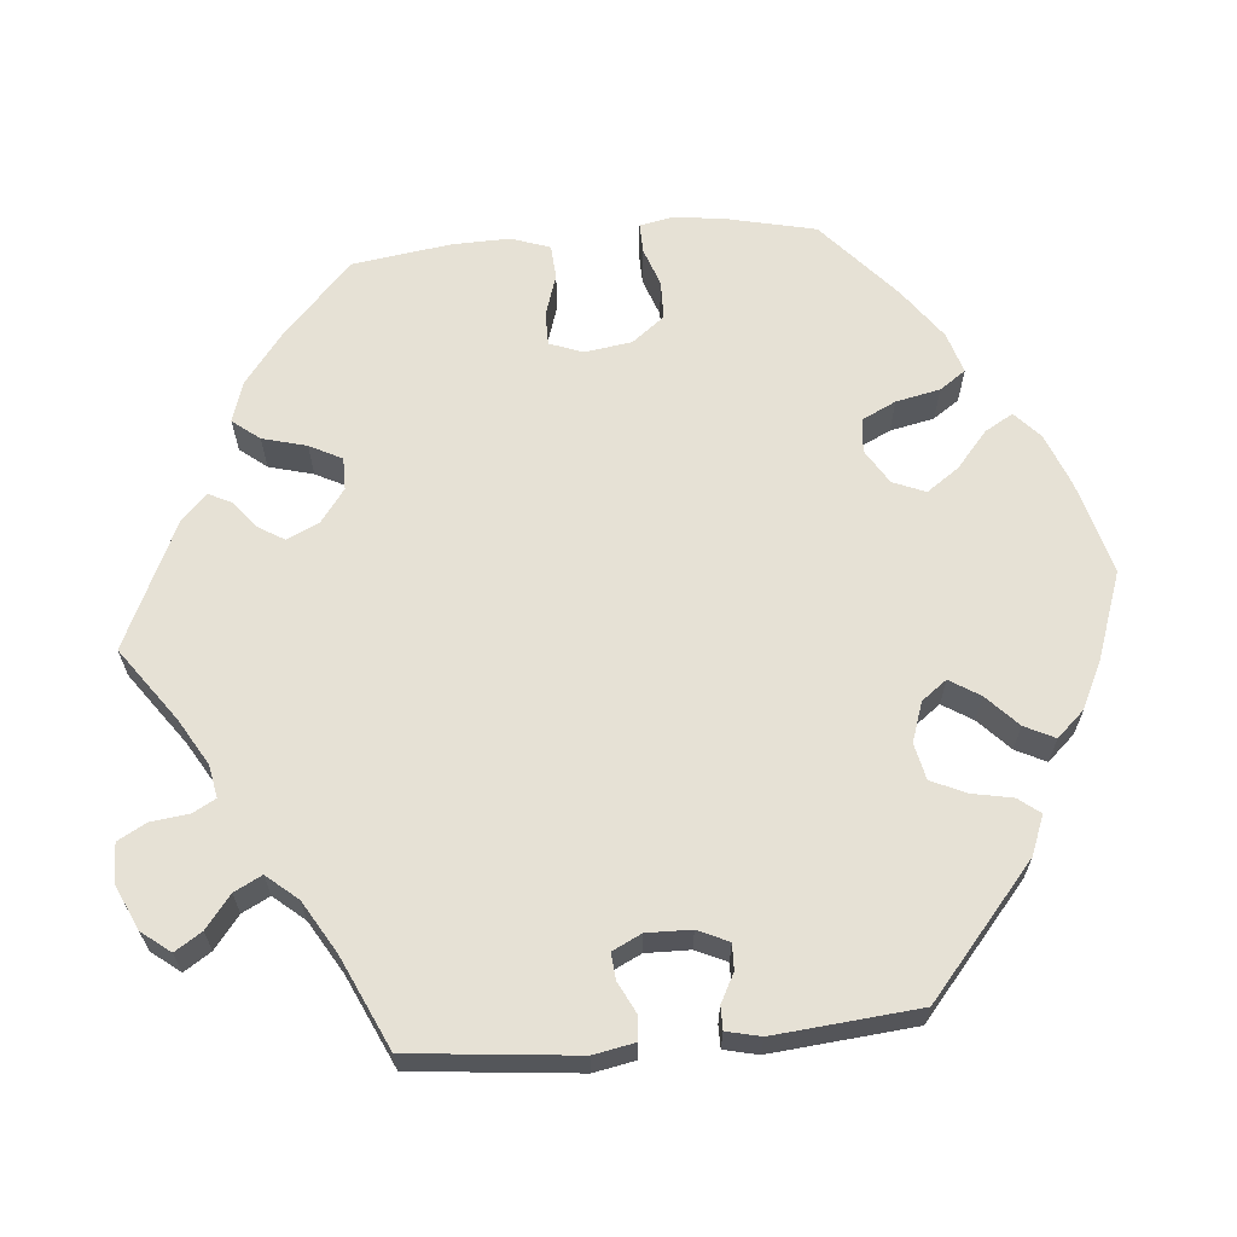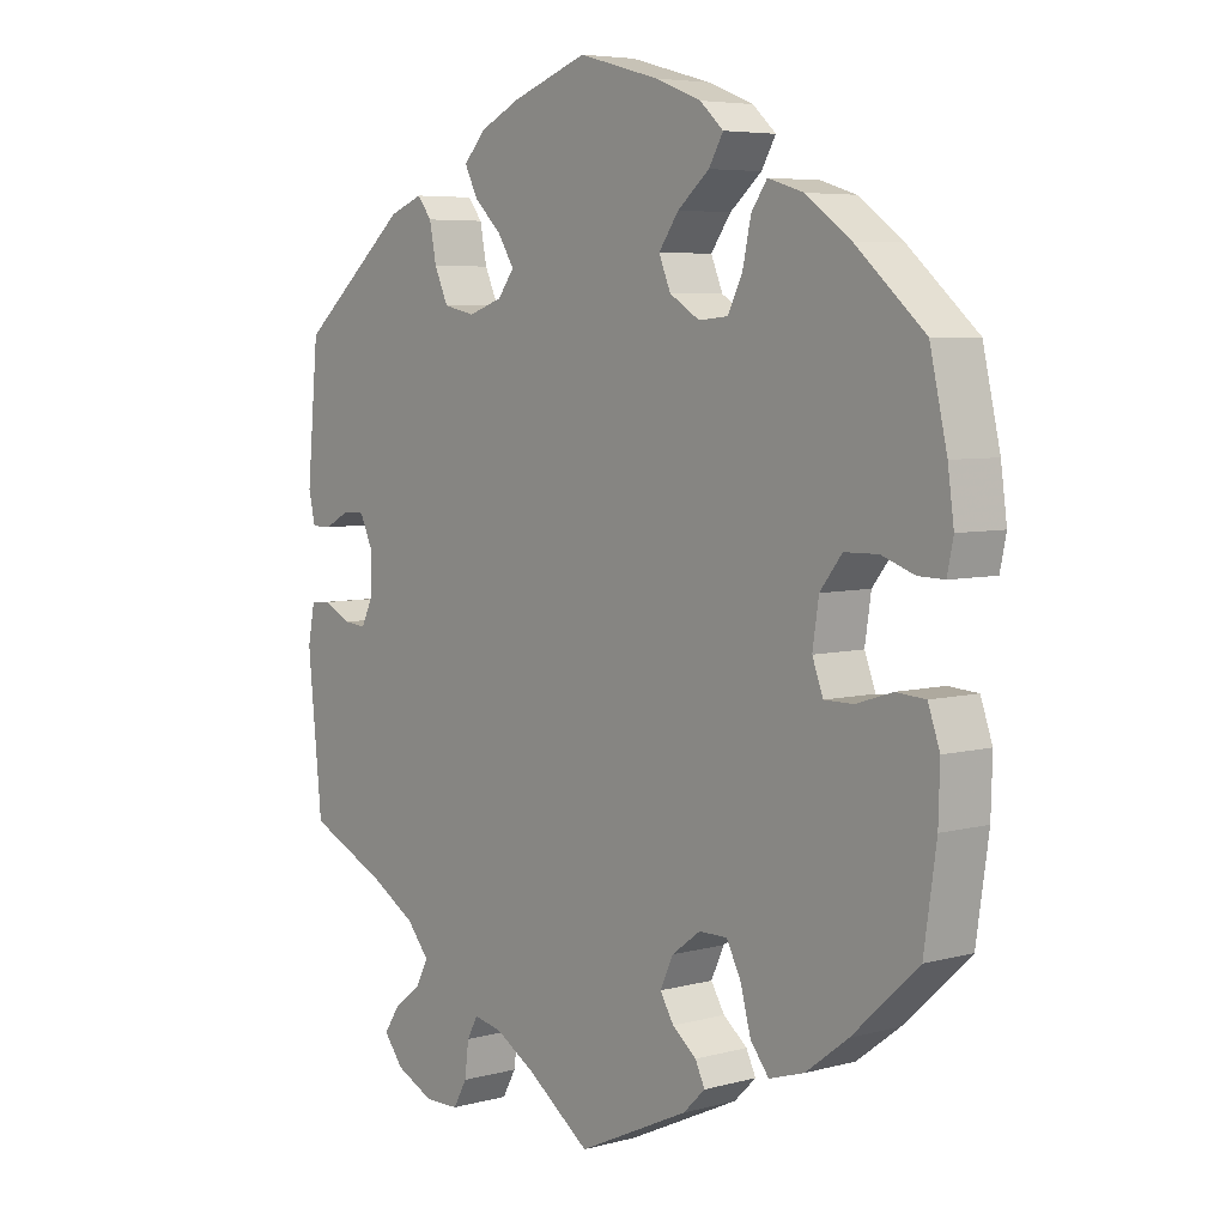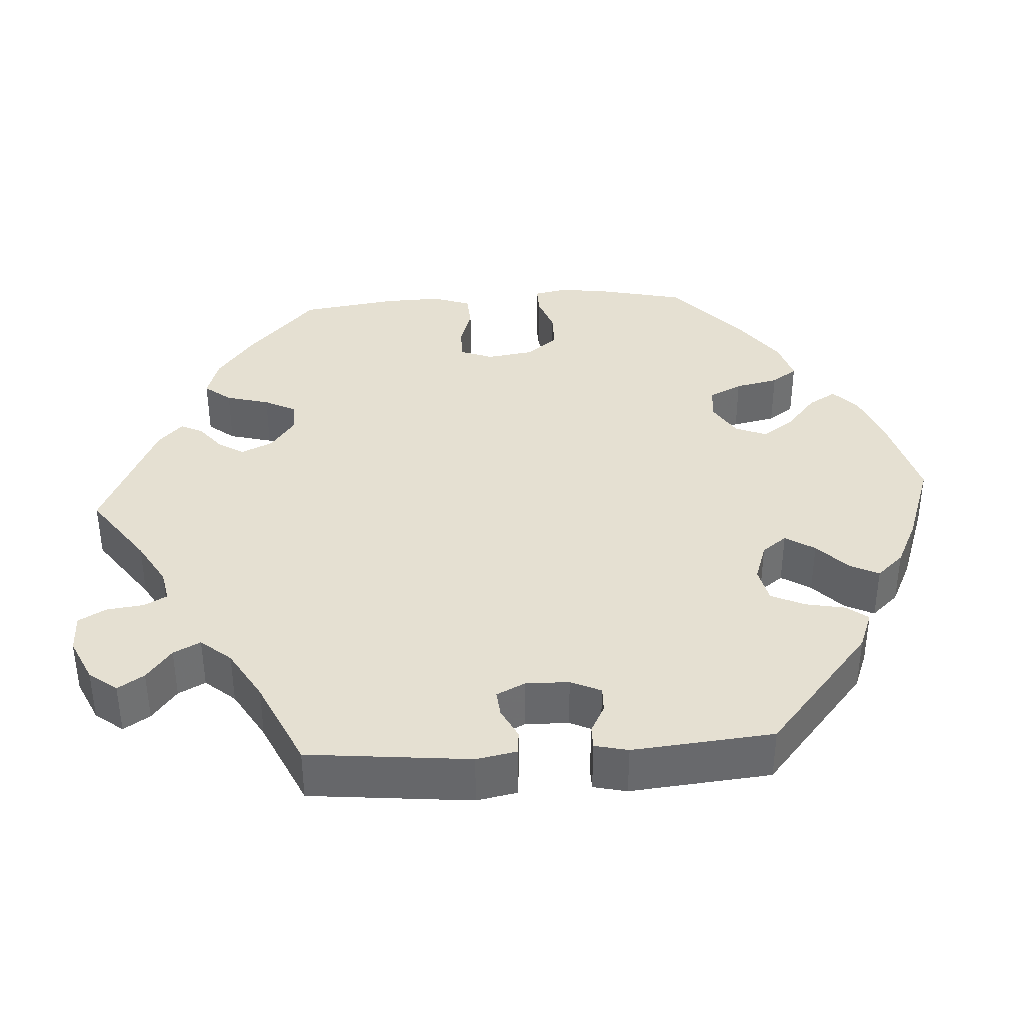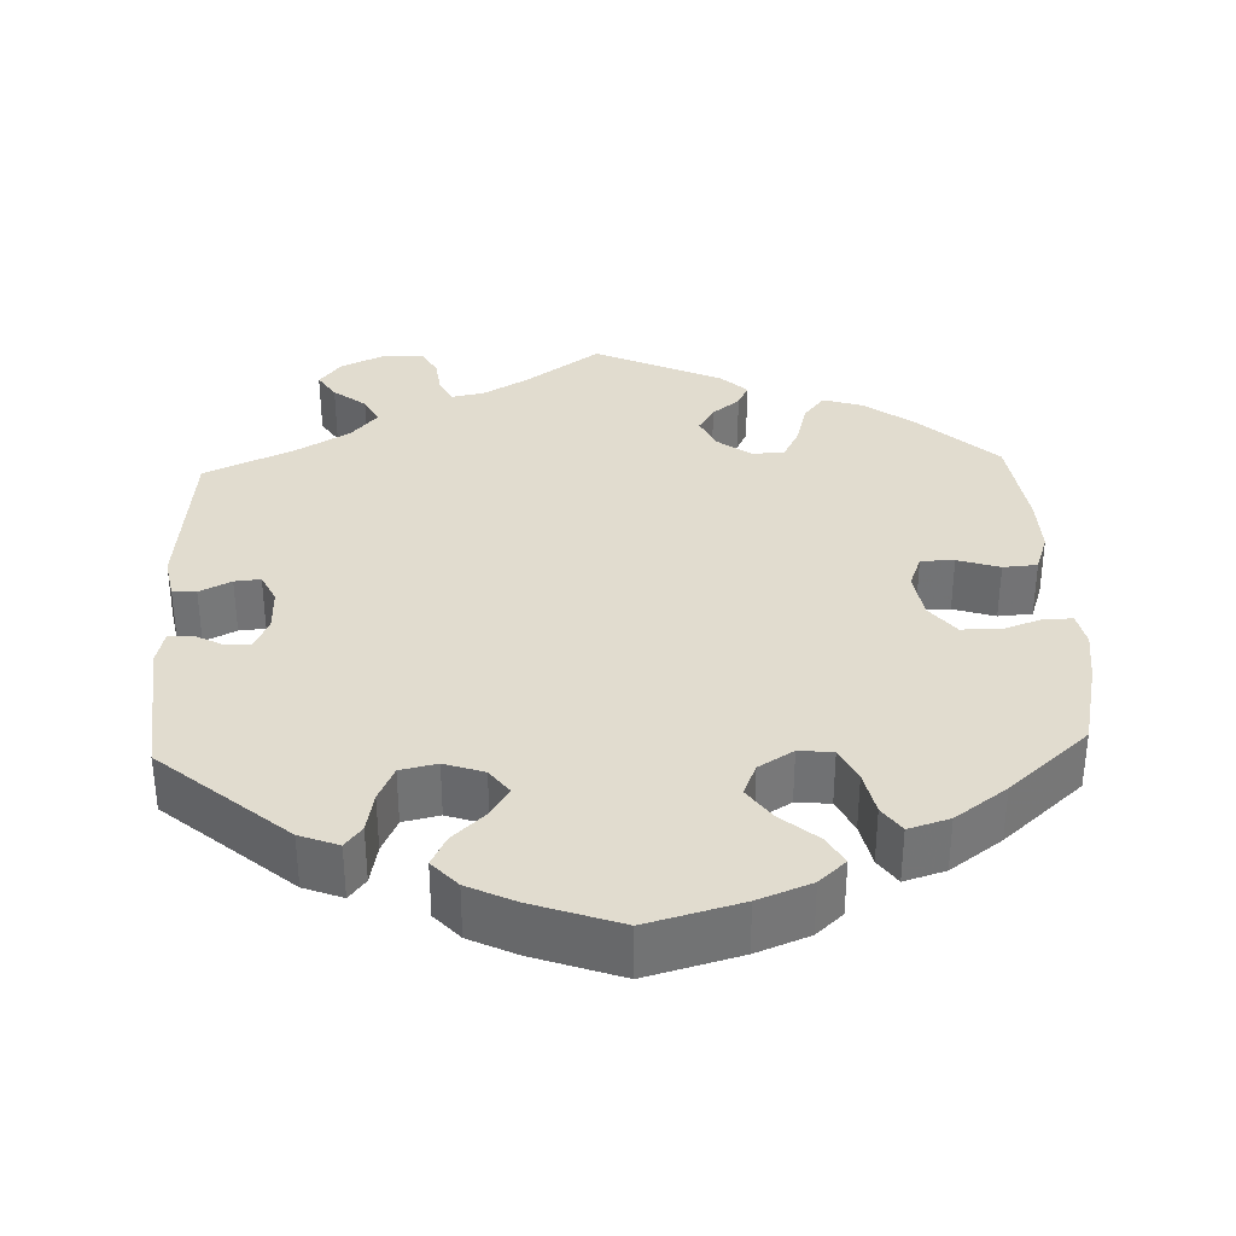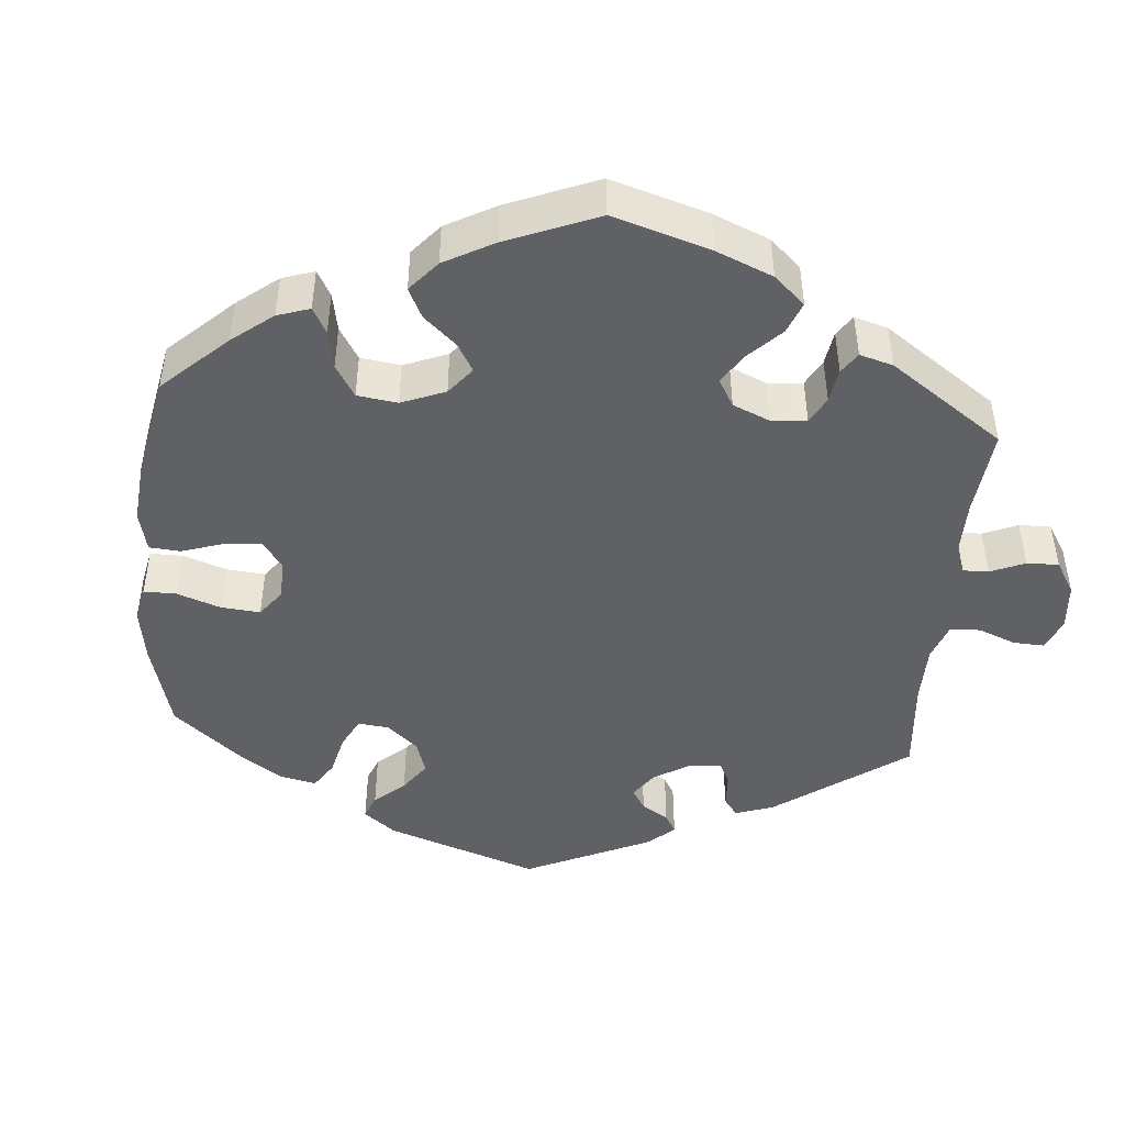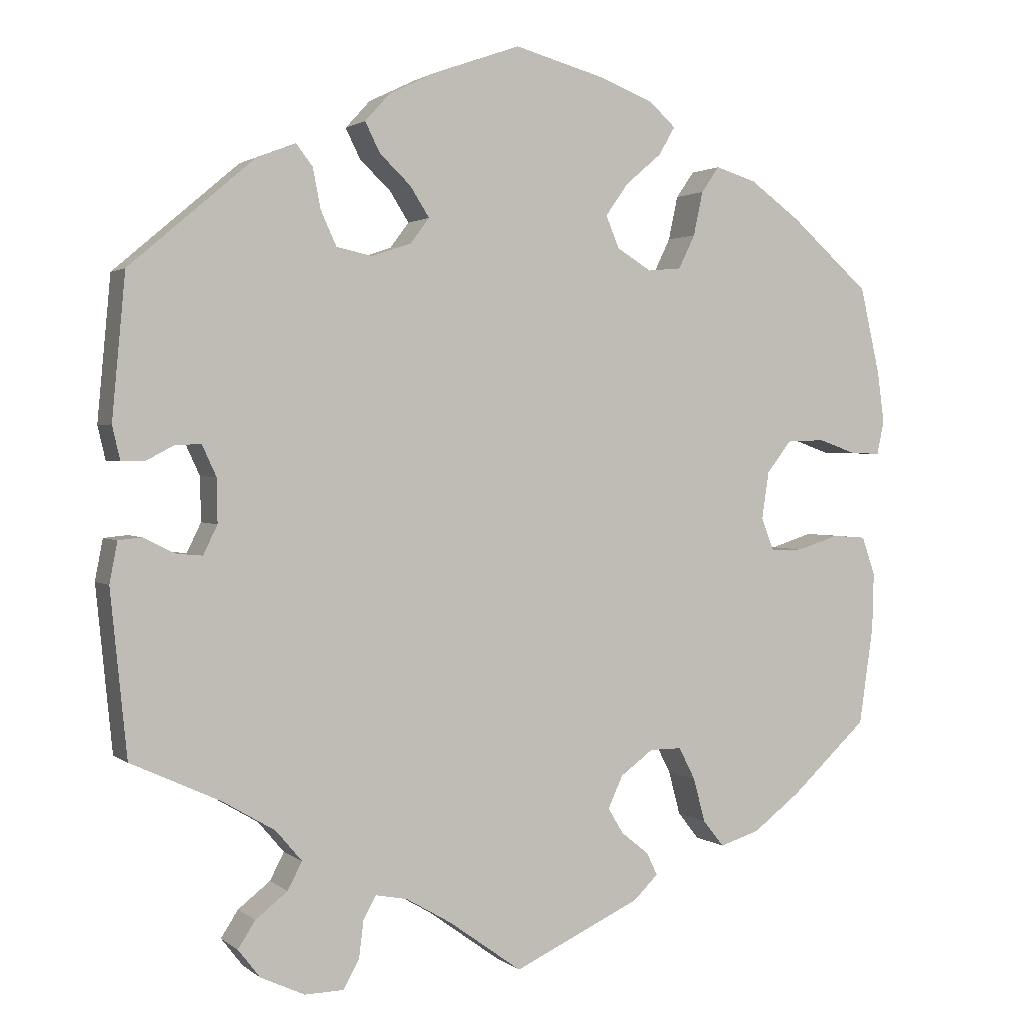
<metadata>
{"format":"obj","ext":"obj","renderer":"f3d","projection":"perspective","resolution":1024,"background":"white","views":[{"elev":64.5,"azim":-95.1,"up":"+Y"},{"elev":5.7,"azim":50.5,"up":"+Z"},{"elev":37.7,"azim":-93.6,"up":"+Y"},{"elev":34.5,"azim":-2.3,"up":"+Y"},{"elev":-45.8,"azim":115.2,"up":"+Y"},{"elev":1.8,"azim":-23.6,"up":"+Z"}]}
</metadata>
<code>
v 0.525 0.07 0.179
v 0.534 0.07 0.113
v 0.525 0.07 0.07
v 0.487 0.07 0.071
v 0.439 0.07 0.088
v 0.39 0.07 0.087
v 0.358 0.07 0.046
v 0.349 0.07 -0.014
v 0.365 0.07 -0.056
v 0.407 0.07 -0.056
v 0.46 0.07 -0.039
v 0.503 0.07 -0.042
v 0.52 0.07 -0.091
v 0.518 0.07 -0.164
v 0.5 0.07 -0.289
v 0.404 0.07 -0.378
v 0.342 0.07 -0.425
v 0.291 0.07 -0.441
v 0.264 0.07 -0.407
v 0.249 0.07 -0.351
v 0.228 0.07 -0.31
v 0.187 0.07 -0.31
v 0.145 0.07 -0.341
v 0.126 0.07 -0.382
v 0.146 0.07 -0.415
v 0.181 0.07 -0.443
v 0.195 0.07 -0.472
v 0.163 0.07 -0.503
v 0.001 0.07 -0.578
v -0.092 0.07 -0.511
v -0.15 0.07 -0.477
v -0.191 0.07 -0.469
v -0.207 0.07 -0.498
v -0.213 0.07 -0.546
v -0.233 0.07 -0.582
v -0.283 0.07 -0.583
v -0.339 0.07 -0.557
v -0.367 0.07 -0.521
v -0.345 0.07 -0.487
v -0.304 0.07 -0.455
v -0.286 0.07 -0.42
v -0.319 0.07 -0.381
v -0.385 0.07 -0.342
v -0.5 0.07 -0.289
v -0.521 0.07 -0.08
v -0.511 0.07 -0.028
v -0.481 0.07 -0.025
v -0.441 0.07 -0.045
v -0.408 0.07 -0.048
v -0.39 0.07 -0.011
v -0.391 0.07 0.045
v -0.409 0.07 0.084
v -0.442 0.07 0.083
v -0.478 0.07 0.064
v -0.507 0.07 0.064
v -0.517 0.07 0.107
v -0.5 0.07 0.289
v -0.34 0.07 0.425
v -0.291 0.07 0.444
v -0.27 0.07 0.417
v -0.26 0.07 0.366
v -0.24 0.07 0.322
v -0.194 0.07 0.312
v -0.144 0.07 0.329
v -0.12 0.07 0.361
v -0.144 0.07 0.399
v -0.184 0.07 0.437
v -0.203 0.07 0.475
v -0.171 0.07 0.51
v -0.111 0.07 0.539
v -0.001 0.07 0.578
v 0.117 0.07 0.546
v 0.184 0.07 0.52
v 0.218 0.07 0.489
v 0.197 0.07 0.453
v 0.151 0.07 0.414
v 0.122 0.07 0.373
v 0.139 0.07 0.332
v 0.183 0.07 0.305
v 0.226 0.07 0.309
v 0.247 0.07 0.352
v 0.259 0.07 0.408
v 0.282 0.07 0.441
v 0.334 0.07 0.425
v 0.399 0.07 0.378
v 0.5 0.07 0.289
v 0.525 0 0.179
v 0.534 0 0.113
v 0.525 0 0.07
v 0.487 0 0.071
v 0.439 0 0.088
v 0.39 0 0.087
v 0.358 0 0.046
v 0.349 0 -0.014
v 0.365 0 -0.056
v 0.407 0 -0.056
v 0.46 0 -0.039
v 0.503 0 -0.042
v 0.52 0 -0.091
v 0.518 0 -0.164
v 0.5 0 -0.289
v 0.404 0 -0.378
v 0.342 0 -0.425
v 0.291 0 -0.441
v 0.264 0 -0.407
v 0.249 0 -0.351
v 0.228 0 -0.31
v 0.187 0 -0.31
v 0.145 0 -0.341
v 0.126 0 -0.382
v 0.146 0 -0.415
v 0.181 0 -0.443
v 0.195 0 -0.472
v 0.163 0 -0.503
v 0.001 0 -0.578
v -0.092 0 -0.511
v -0.15 0 -0.477
v -0.191 0 -0.469
v -0.207 0 -0.498
v -0.213 0 -0.546
v -0.233 0 -0.582
v -0.283 0 -0.583
v -0.339 0 -0.557
v -0.367 0 -0.521
v -0.345 0 -0.487
v -0.304 0 -0.455
v -0.286 0 -0.42
v -0.319 0 -0.381
v -0.385 0 -0.342
v -0.5 0 -0.289
v -0.521 0 -0.08
v -0.511 0 -0.028
v -0.481 0 -0.025
v -0.441 0 -0.045
v -0.408 0 -0.048
v -0.39 0 -0.011
v -0.391 0 0.045
v -0.409 0 0.084
v -0.442 0 0.083
v -0.478 0 0.064
v -0.507 0 0.064
v -0.517 0 0.107
v -0.5 0 0.289
v -0.34 0 0.425
v -0.291 0 0.444
v -0.27 0 0.417
v -0.26 0 0.366
v -0.24 0 0.322
v -0.194 0 0.312
v -0.144 0 0.329
v -0.12 0 0.361
v -0.144 0 0.399
v -0.184 0 0.437
v -0.203 0 0.475
v -0.171 0 0.51
v -0.111 0 0.539
v -0.001 0 0.578
v 0.117 0 0.546
v 0.184 0 0.52
v 0.218 0 0.489
v 0.197 0 0.453
v 0.151 0 0.414
v 0.122 0 0.373
v 0.139 0 0.332
v 0.183 0 0.305
v 0.226 0 0.309
v 0.247 0 0.352
v 0.259 0 0.408
v 0.282 0 0.441
v 0.334 0 0.425
v 0.399 0 0.378
v 0.5 0 0.289
f 81 82 83 84
f 80 81 84 85
f 73 74 75 76
f 73 76 77
f 72 73 77
f 71 72 77
f 70 71 77 78
f 66 67 68 69
f 65 66 69 70
f 58 59 60 61
f 58 61 62
f 57 58 62
f 56 57 62 63
f 53 54 55 56
f 52 53 56 63
f 45 46 47 48
f 43 44 45 48
f 42 43 48 49
f 41 42 49 50
f 37 38 39 40
f 37 40 41
f 36 37 41
f 33 34 35 36
f 32 33 36 41
f 31 32 41 50
f 27 28 29 30
f 25 26 27 30
f 24 25 30 31
f 23 24 31 50
f 17 18 19 20
f 17 20 21
f 16 17 21
f 15 16 21
f 14 15 21 22
f 10 11 12 13
f 9 10 13 14
f 2 3 4 5
f 2 5 6
f 1 2 6
f 80 85 86 1
f 65 70 78
f 64 65 78 79
f 51 52 63 64
f 51 64 79
f 22 23 50 51
f 9 14 22 51
f 8 9 51 79
f 7 8 79 80
f 80 1 6
f 6 7 80
f 170 169 168 167
f 171 170 167 166
f 162 161 160 159
f 163 162 159
f 163 159 158
f 163 158 157
f 164 163 157 156
f 155 154 153 152
f 156 155 152 151
f 147 146 145 144
f 148 147 144
f 148 144 143
f 149 148 143 142
f 142 141 140 139
f 149 142 139 138
f 134 133 132 131
f 134 131 130 129
f 135 134 129 128
f 136 135 128 127
f 126 125 124 123
f 127 126 123
f 127 123 122
f 122 121 120 119
f 127 122 119 118
f 136 127 118 117
f 116 115 114 113
f 116 113 112 111
f 117 116 111 110
f 136 117 110 109
f 106 105 104 103
f 107 106 103
f 107 103 102
f 107 102 101
f 108 107 101 100
f 99 98 97 96
f 100 99 96 95
f 91 90 89 88
f 92 91 88
f 92 88 87
f 87 172 171 166
f 164 156 151
f 165 164 151 150
f 150 149 138 137
f 165 150 137
f 137 136 109 108
f 137 108 100 95
f 165 137 95 94
f 166 165 94 93
f 92 87 166
f 166 93 92
f 1 87 88 2
f 2 88 89 3
f 3 89 90 4
f 4 90 91 5
f 5 91 92 6
f 6 92 93 7
f 7 93 94 8
f 8 94 95 9
f 9 95 96 10
f 10 96 97 11
f 11 97 98 12
f 12 98 99 13
f 13 99 100 14
f 14 100 101 15
f 15 101 102 16
f 16 102 103 17
f 17 103 104 18
f 18 104 105 19
f 19 105 106 20
f 20 106 107 21
f 21 107 108 22
f 22 108 109 23
f 23 109 110 24
f 24 110 111 25
f 25 111 112 26
f 26 112 113 27
f 27 113 114 28
f 28 114 115 29
f 29 115 116 30
f 30 116 117 31
f 31 117 118 32
f 32 118 119 33
f 33 119 120 34
f 34 120 121 35
f 35 121 122 36
f 36 122 123 37
f 37 123 124 38
f 38 124 125 39
f 39 125 126 40
f 40 126 127 41
f 41 127 128 42
f 42 128 129 43
f 43 129 130 44
f 44 130 131 45
f 45 131 132 46
f 46 132 133 47
f 47 133 134 48
f 48 134 135 49
f 49 135 136 50
f 50 136 137 51
f 51 137 138 52
f 52 138 139 53
f 53 139 140 54
f 54 140 141 55
f 55 141 142 56
f 56 142 143 57
f 57 143 144 58
f 58 144 145 59
f 59 145 146 60
f 60 146 147 61
f 61 147 148 62
f 62 148 149 63
f 63 149 150 64
f 64 150 151 65
f 65 151 152 66
f 66 152 153 67
f 67 153 154 68
f 68 154 155 69
f 69 155 156 70
f 70 156 157 71
f 71 157 158 72
f 72 158 159 73
f 73 159 160 74
f 74 160 161 75
f 75 161 162 76
f 76 162 163 77
f 77 163 164 78
f 78 164 165 79
f 79 165 166 80
f 80 166 167 81
f 81 167 168 82
f 82 168 169 83
f 83 169 170 84
f 84 170 171 85
f 85 171 172 86
f 86 172 87 1

</code>
